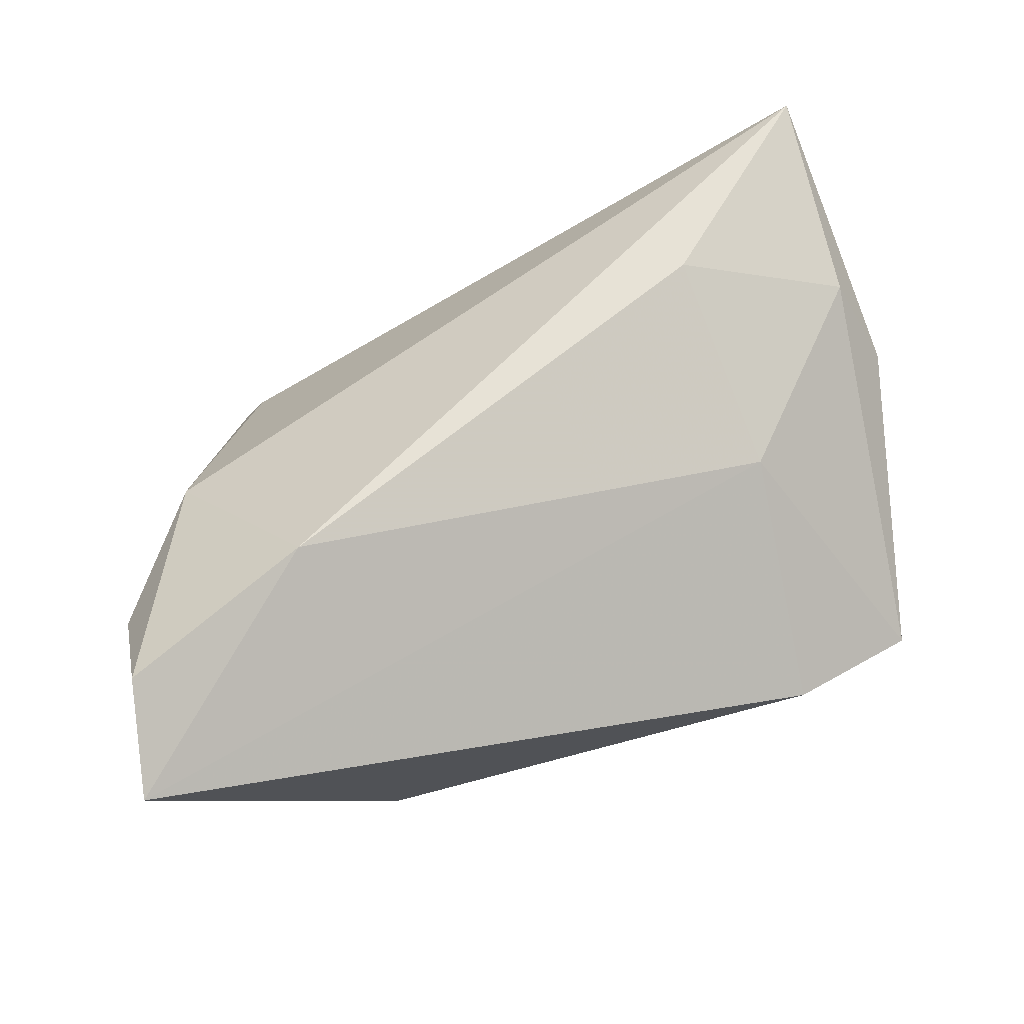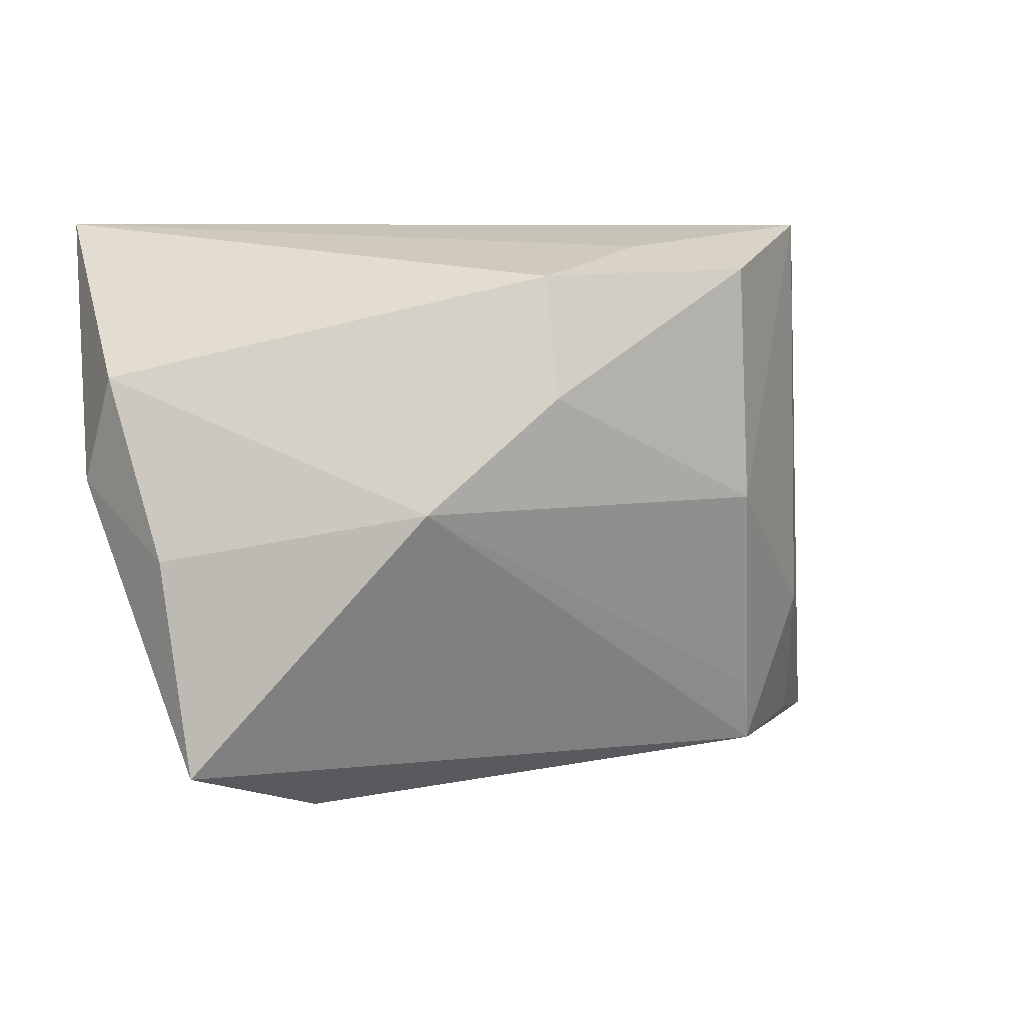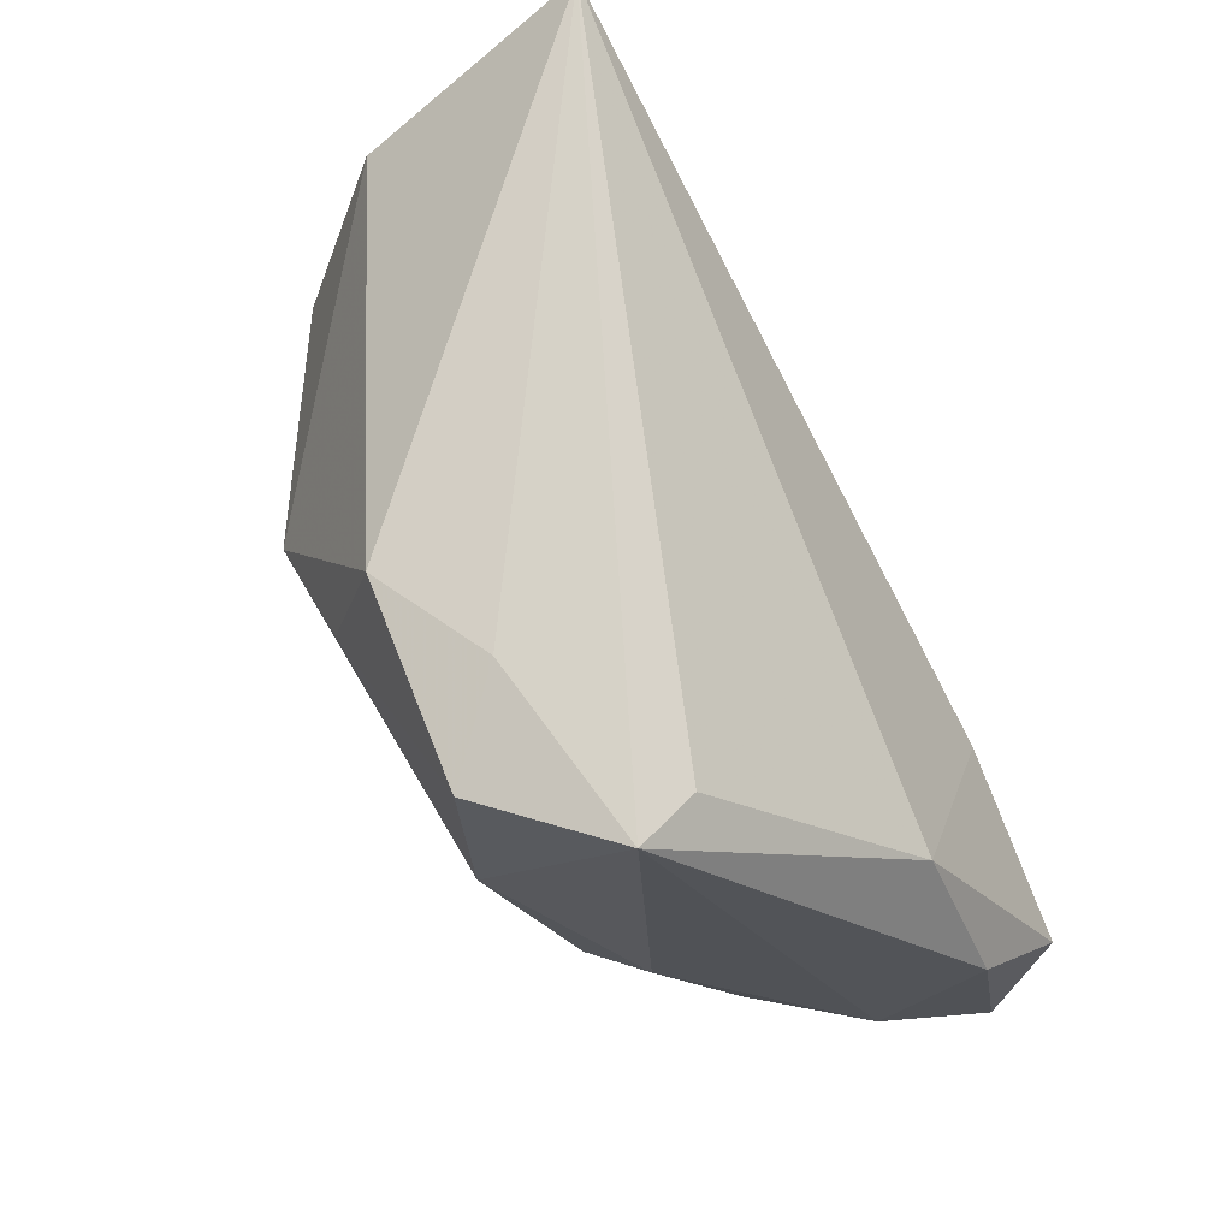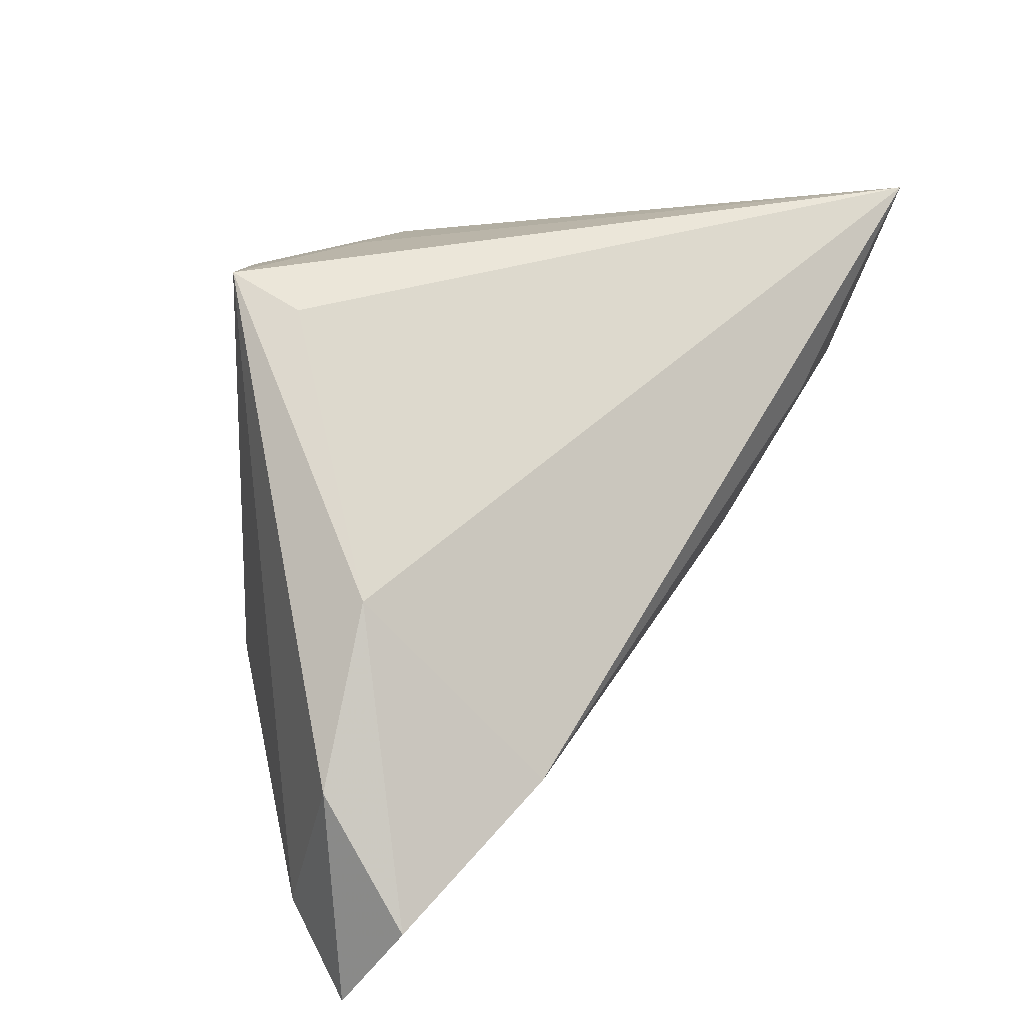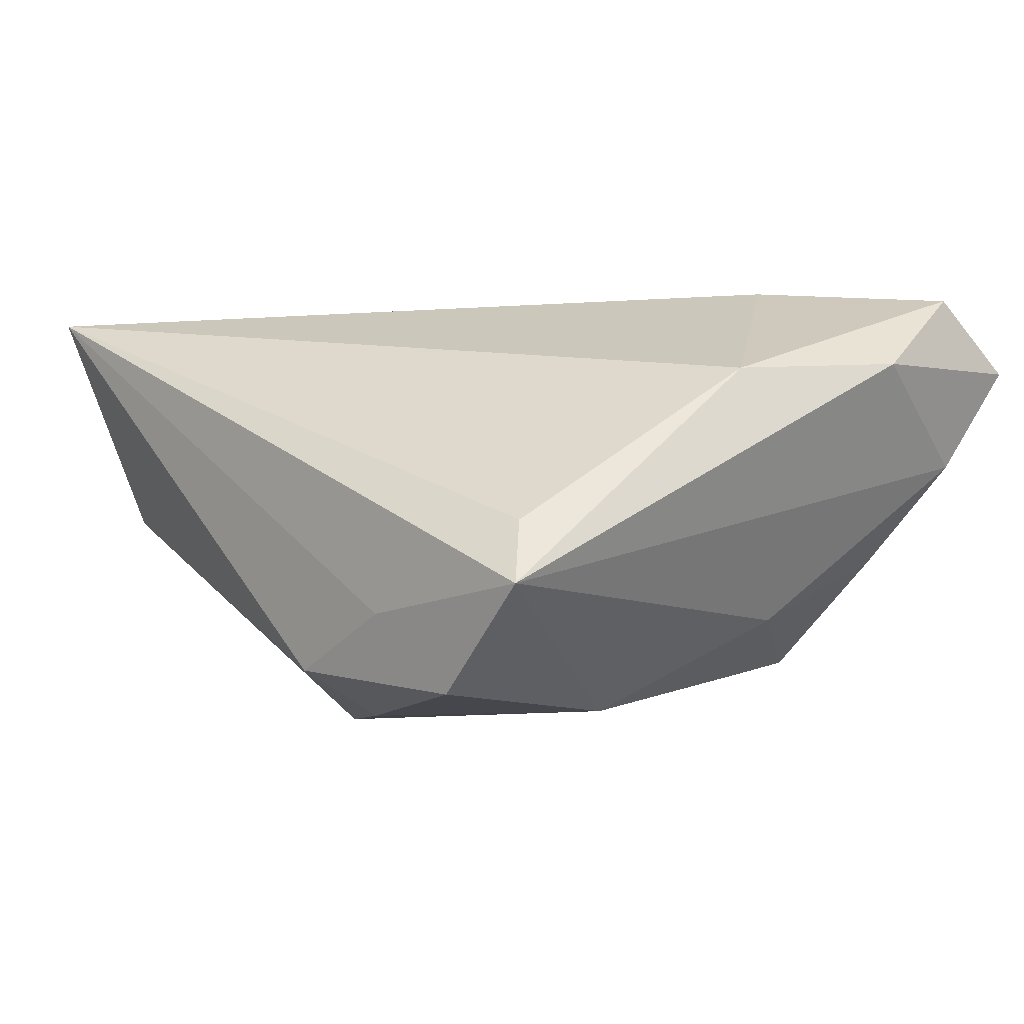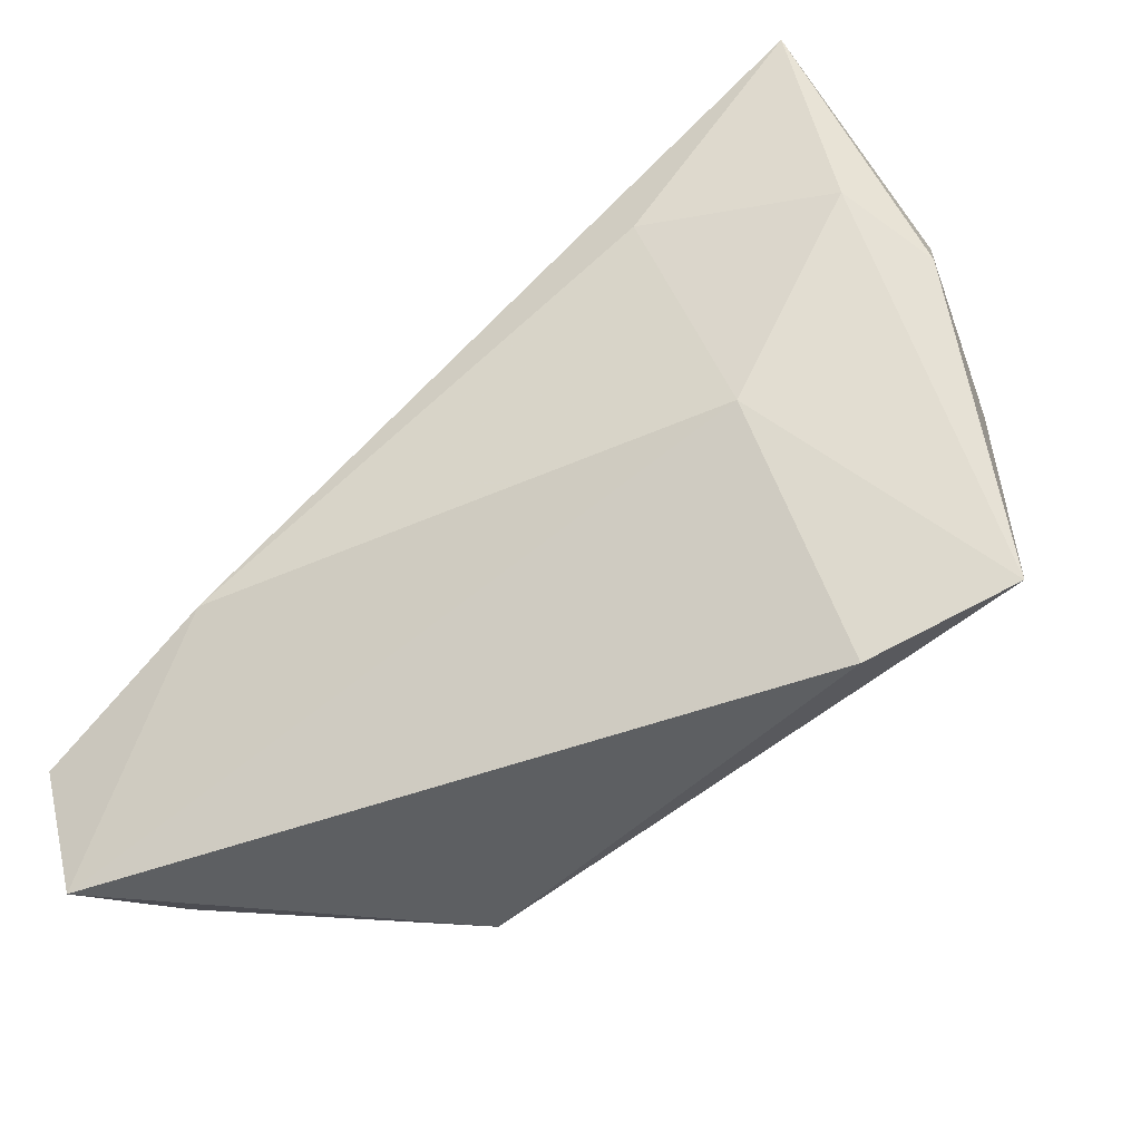
<metadata>
{"format":"obj","ext":"obj","renderer":"f3d","projection":"perspective","resolution":1024,"background":"white","views":[{"elev":57.9,"azim":-15.5,"up":"+Z"},{"elev":8.9,"azim":153.8,"up":"+Y"},{"elev":70.5,"azim":-122.5,"up":"+Y"},{"elev":24.6,"azim":-51.9,"up":"+Y"},{"elev":-10.9,"azim":-140.7,"up":"+Z"},{"elev":-55.3,"azim":35.3,"up":"+Y"}]}
</metadata>
<code>
v -0.03052 -0.01633 0.0283
v -0.0311 0.03471 -0.01631
v -0.05205 -0.0265 0.02562
v 0.04709 0.01026 0.01766
v -0.0171 0.02993 -0.02708
v -0.03324 -0.01259 -0.01549
v -0.05192 -0.01292 0.01451
v -0.02876 0.03116 -0.008518
v -0.02444 -0.0292 -0.01863
v 0.02926 -0.03389 -0.00718
v 0.02254 0.003323 -0.02576
v -0.03814 -0.02945 -0.006398
v 0.0257 0.01297 0.02612
v 0.05199 0.004951 0.007562
v -0.04174 0.00556 0.01195
v -0.04827 -0.0326 0.005327
v 0.04627 -0.02744 -0.01225
v -0.02247 -0.02151 -0.02076
v 0.02934 -0.01038 0.01325
v 0.006919 0.01578 -0.02708
v -0.00831 0.03241 -0.01736
v -0.05385 -0.03784 0.01792
v -0.0185 0.002965 -0.02708
v 0.04726 0.03471 0.02672
v 0.0061 0.0294 -0.02264
v 0.0504 0.0175 0.002385
v 0.04804 -0.002743 -0.008116
f 17 9 11
f 4 19 17
f 2 7 15
f 26 11 25
f 25 24 26
f 27 11 26
f 17 11 27
f 23 2 5
f 22 19 1
f 24 15 1
f 10 19 22
f 17 19 10
f 22 9 10
f 10 9 17
f 26 24 14
f 24 4 14
f 14 4 17
f 14 27 26
f 17 27 14
f 8 15 24
f 24 2 8
f 8 2 15
f 16 9 22
f 22 7 16
f 7 2 16
f 21 2 24
f 24 25 21
f 5 2 21
f 21 25 5
f 20 23 5
f 11 23 20
f 5 25 20
f 20 25 11
f 18 11 9
f 9 23 18
f 18 23 11
f 19 4 13
f 13 1 19
f 13 4 24
f 24 1 13
f 15 7 3
f 3 1 15
f 3 7 22
f 22 1 3
f 9 16 12
f 6 16 2
f 6 12 16
f 2 23 6
f 6 23 9
f 9 12 6

</code>
